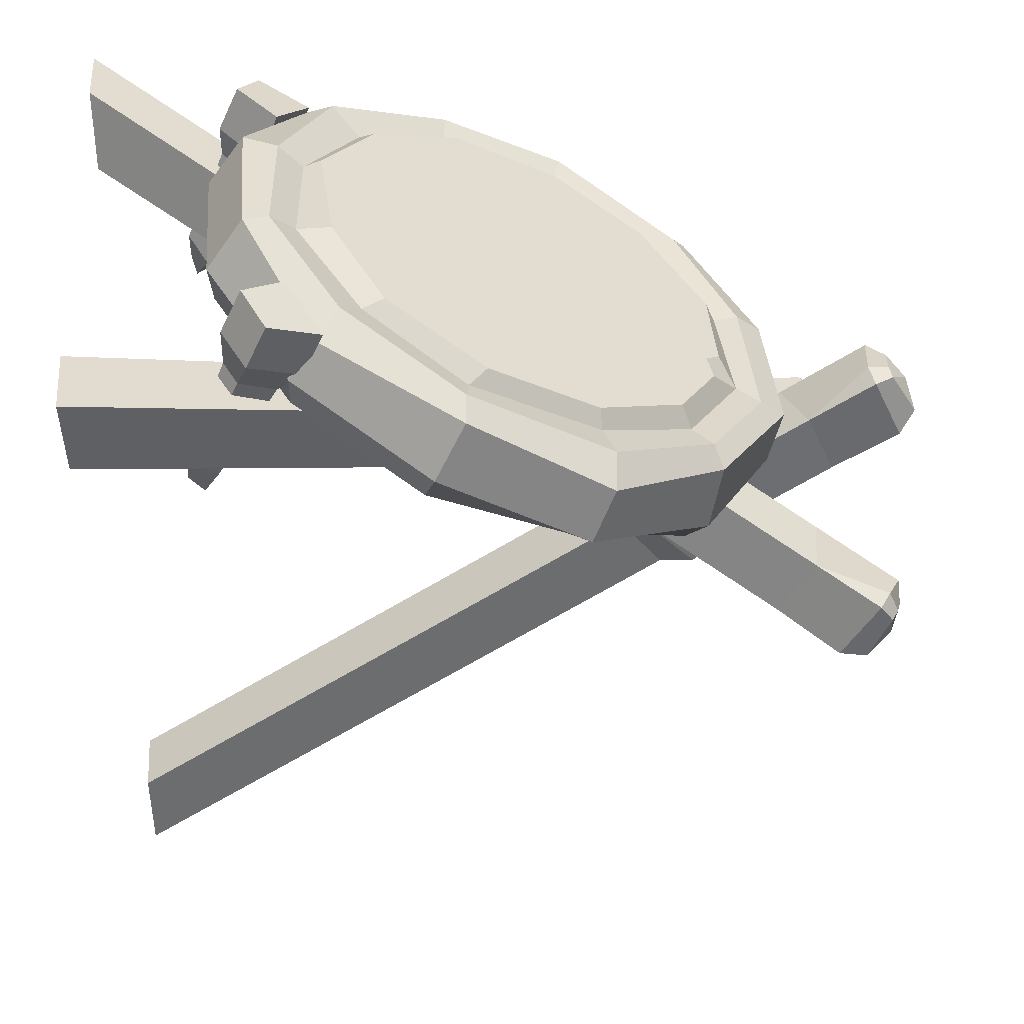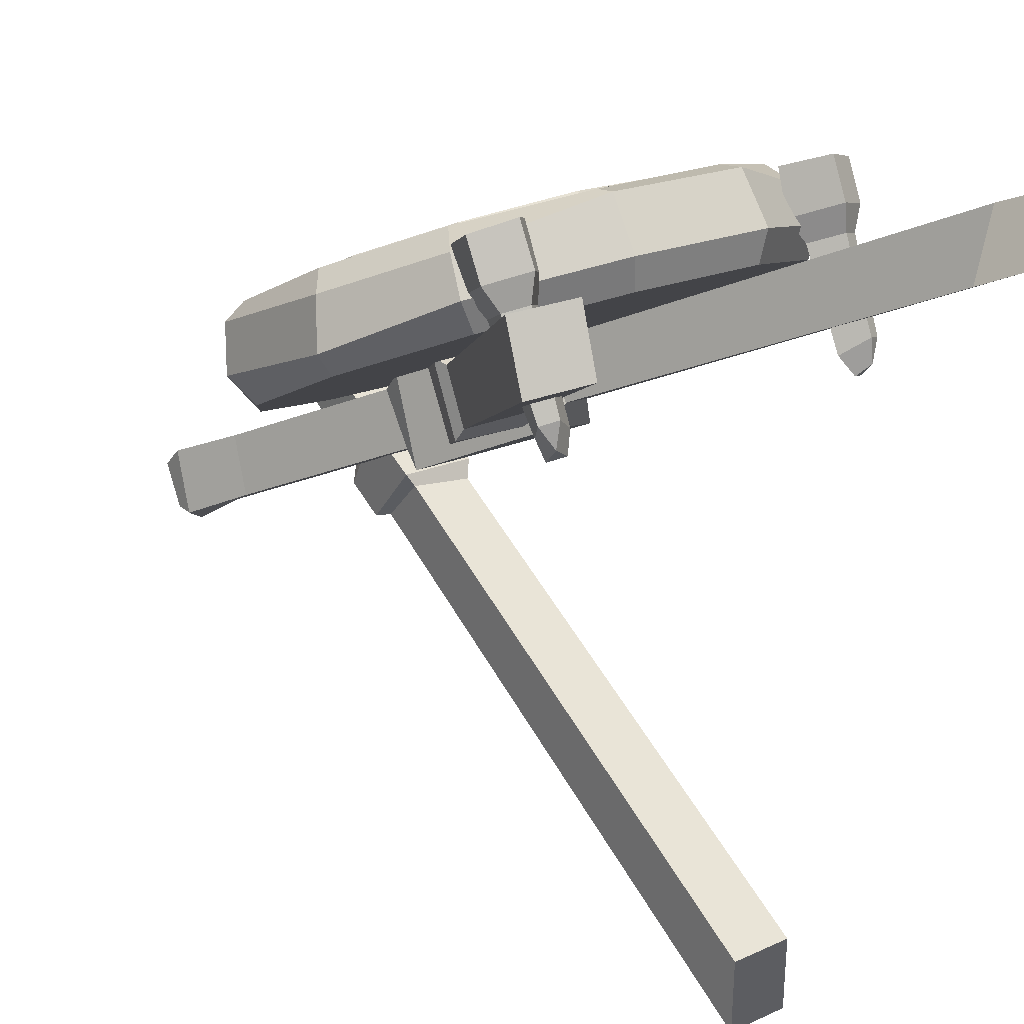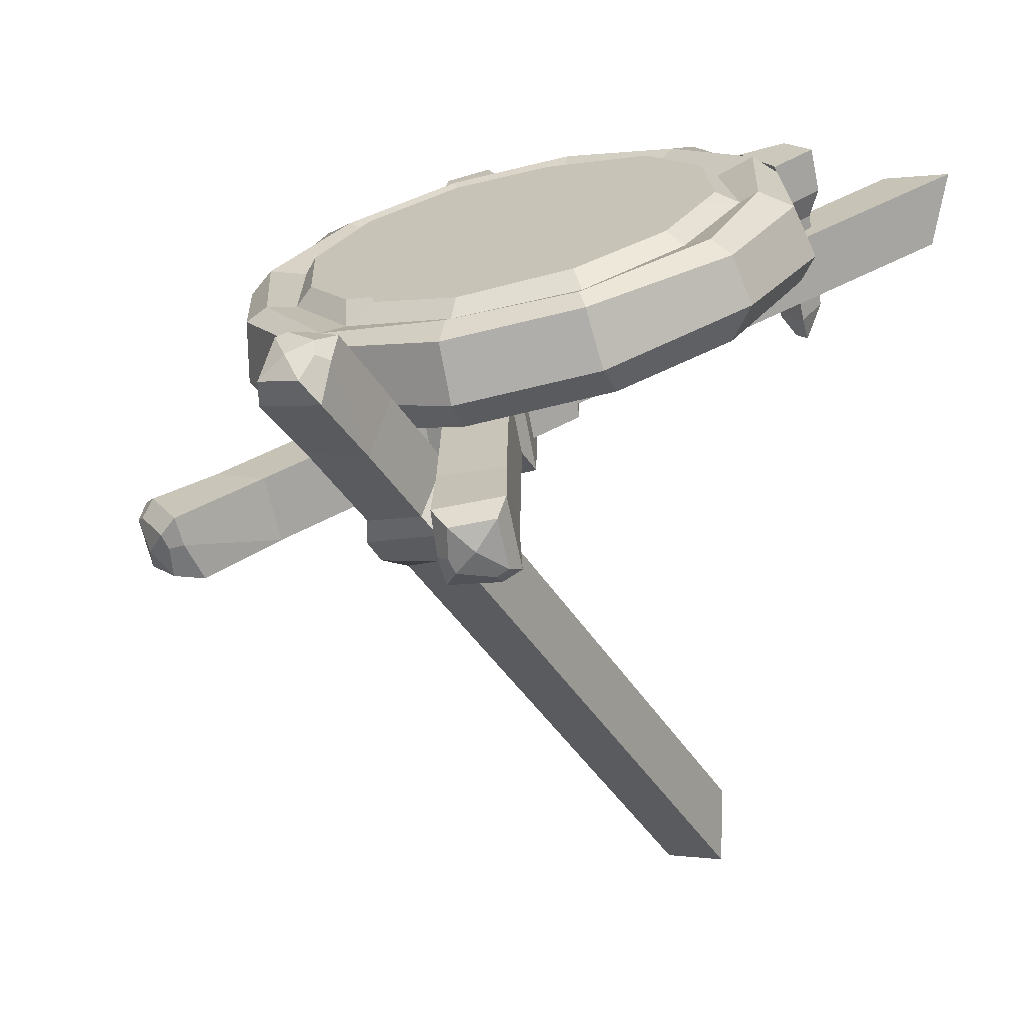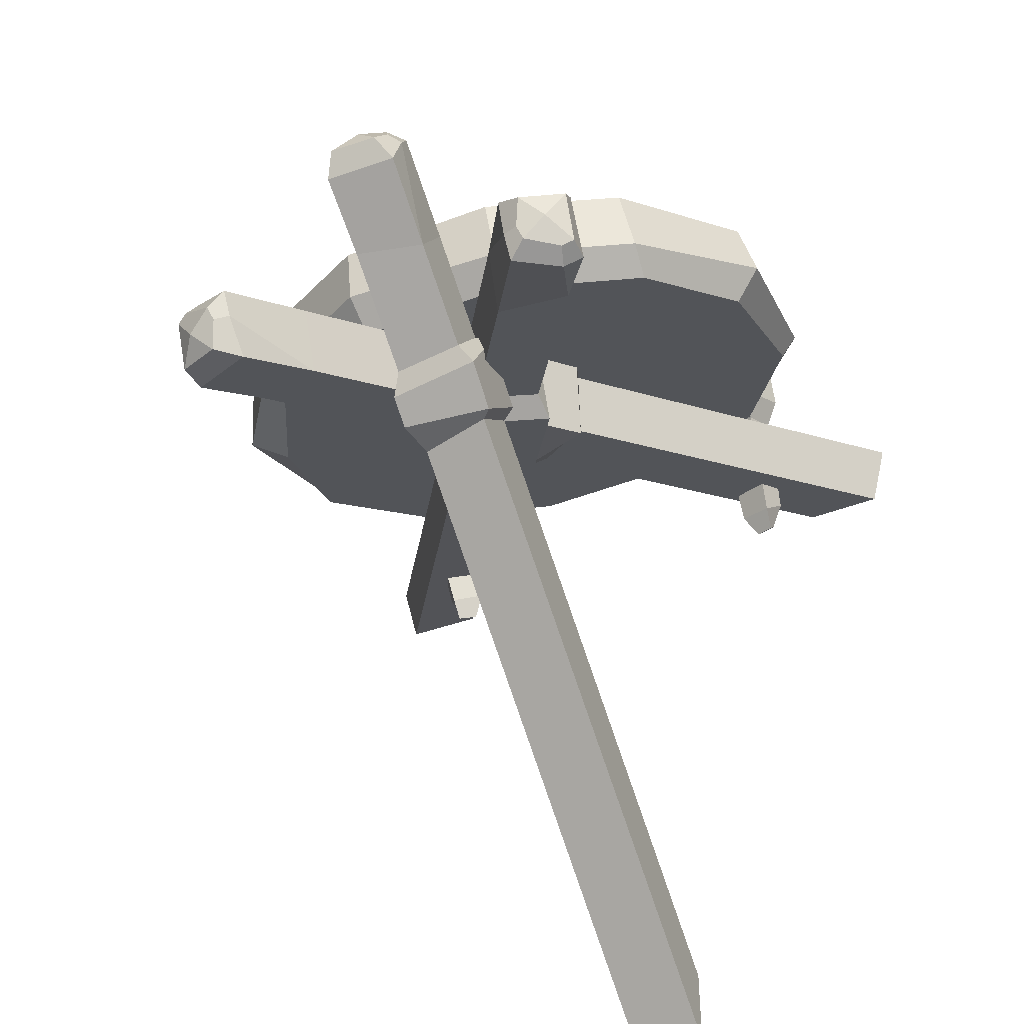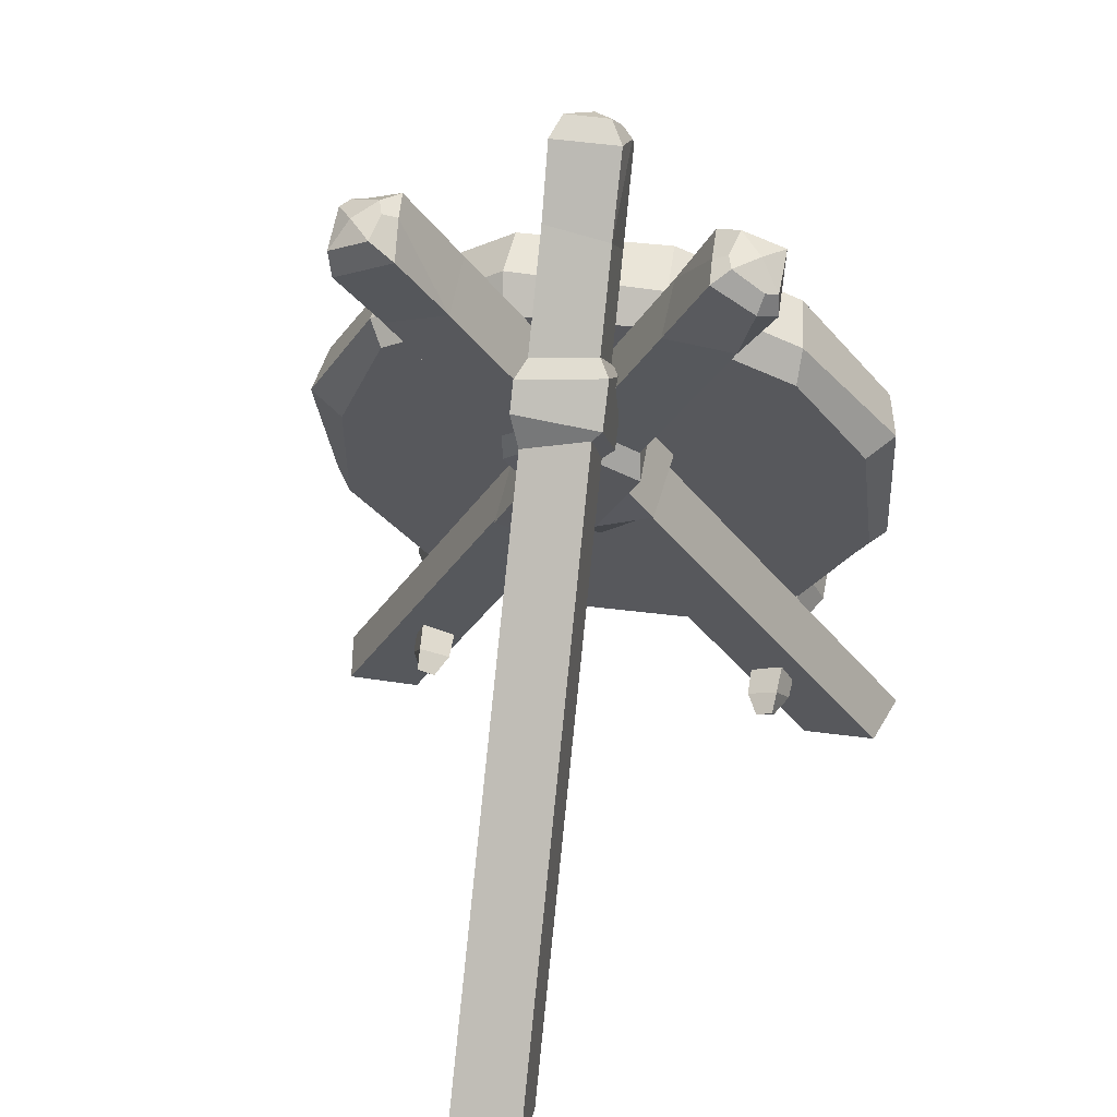
<metadata>
{"format":"obj","ext":"obj","renderer":"f3d","projection":"perspective","resolution":1024,"background":"white","views":[{"elev":37.1,"azim":85.0,"up":"+Z"},{"elev":22.0,"azim":-37.5,"up":"+Z"},{"elev":-0.1,"azim":-148.5,"up":"+Z"},{"elev":-47.0,"azim":-157.2,"up":"+Z"},{"elev":34.4,"azim":-169.0,"up":"+Y"}]}
</metadata>
<code>
v 1.527 -0.08485 -29.44
v -2.213 -0.08485 -29.44
v -2.213 -0.1707 -25.07
v 1.527 -0.1707 -25.07
v 1.527 43.2 -2.179
v -2.213 43.15 -2.21
v -2.213 41.71 1.301
v 1.527 41.58 1.216
v 0.996 44.06 -1.012
v -1.457 44.01 -1.035
v -1.565 42.78 1.015
v 0.996 42.63 1.253
v -0.3427 43.68 0.3283
v 0.3024 42.48 1.497
v 0.4307 41.33 1.6
v -1.78 43.09 0.275
v -2.34 42.51 -0.003355
v 1.447 39.59 -4.318
v -2.153 39.03 -4.627
v -2.213 37.11 -1.594
v 1.364 38.08 -1.08
v 1.445 34 -7.838
v -2.152 34.28 -7.617
v -2.213 32.22 -4.678
v 1.36 31.96 -4.935
v -2.152 30.76 -9.834
v -2.213 28.15 -7.237
v 1.357 27.86 -7.519
v 1.444 30.13 -10.27
v 1.956 31.93 -9.958
v 1.96 33.32 -8.985
v -2.726 31.45 -10.01
v -2.776 33.68 -8.602
v -2.76 28.22 -6.428
v -2.836 31.5 -4.449
v 1.961 28.53 -6.6
v 1.869 31.23 -4.701
v 14.01 23.36 1.763
v 8.821 30.23 4.026
v 3.129 33.53 2.485
v -3.361 33.34 2.631
v -9.556 30.51 4.042
v -12.71 25.16 6.645
v -12.96 19.09 9.565
v -9.124 14.23 11.87
v -3.511 11.16 13.31
v 3.127 10.67 13.48
v 8.482 13.69 11.99
v 11.98 18.66 9.57
v 11.84 25.25 6.4
v 6.575 28.71 5.677
v 2.28 30.79 4.712
v -2.812 31.04 4.633
v -7.225 28.76 5.767
v -9.415 24.8 7.691
v -9.551 20.04 9.983
v -7.632 16.57 11.64
v -2.961 13.88 12.89
v 2.282 13.89 12.85
v 6.658 16.19 11.7
v 9.646 19.84 9.92
v 9.222 24.92 7.48
v 5.076 27.1 6.466
v 1.746 29.22 5.473
v -2.177 29.17 5.528
v -5.583 27.32 6.449
v -7.767 24.3 7.918
v -7.437 20.75 9.625
v -5.757 17.53 11.16
v -2.471 16.06 11.84
v 1.745 15.7 11.98
v 4.908 17.59 11.04
v 7.237 20.63 9.562
v 7.191 23.97 7.954
v 3.861 26.17 6.923
v 1.459 27.48 6.313
v -1.868 27.27 6.439
v -4.39 26.2 6.978
v -5.9 23.84 8.122
v -5.729 21.18 9.404
v -4.391 18.76 10.56
v -1.775 17.39 11.19
v 0.9738 17.56 11.09
v 4.014 18.97 10.38
v 5.37 21.09 9.357
v 5.459 23.72 8.088
v 2.345 24.81 7.591
v 0.6906 25.67 7.188
v -1.22 25.68 7.2
v -3.056 24.55 7.761
v -3.829 23.34 8.349
v -3.829 21.62 9.177
v -3.057 19.99 9.954
v -1.22 19.26 10.29
v 0.6899 19.25 10.28
v 2.344 20.11 9.854
v 3.436 21.23 9.303
v 3.3 23.31 8.302
v 8.15 29.83 5.128
v -3.345 32.84 3.774
v -8.669 29.86 5.252
v -11.68 25.3 7.468
v -11.76 19.73 10.15
v -8.533 15.06 12.37
v -3.347 12.11 13.75
v 3.153 12.46 13.52
v 8.153 14.85 12.33
v 11.23 19.65 10
v 11.23 25.2 7.327
v -0.2647 23.83 8.084
v -1.538 23.29 8.355
v -1.869 21.93 9.009
v -0.265 21.1 9.395
v 1.044 21.78 9.058
v 10.75 29.86 -1.339
v 3.753 33.52 -3.044
v -4.322 33.55 -2.99
v -11.32 29.93 -1.193
v -15 24.19 1.601
v -15.35 16.37 5.367
v -11.32 10.05 8.373
v -4.325 6.392 10.08
v 3.75 6.365 10.02
v 10.74 9.98 8.227
v 14.78 16.27 5.168
v 3.918 36.08 1.175
v 3.905 34.79 2.066
v -4.414 36.11 1.23
v -3.939 34.73 2.447
v -11.03 32.69 2.929
v -10.25 32.01 3.809
v -15.8 25.74 5.925
v -14.55 25.8 6.833
v -11.64 11.51 12.2
v -10.72 12.89 13.01
v -4.417 8.09 14.71
v -3.913 9.901 14.4
v 3.915 8.062 14.66
v 3.586 9.393 14.58
v 11.12 11.38 11.95
v 9.836 12.62 13
v 15.3 18.28 9.648
v 13.61 18.43 10.15
v 15.54 25.54 5.386
v 14.06 25.7 6.644
v -0.2355 19.93 3.527
v -15.45 17.47 9.365
v -14.12 19.21 10.07
v 10.16 31.22 3.993
v 11.29 31.58 3.179
v 1.332 23.25 8.35
v 2.588 31.95 4.151
v 4.152 32.12 4.058
v 1.885 32.73 3.781
v 1.812 36.09 1.189
v -11.69 24.45 7.877
v -11.74 21.32 9.383
v -11.05 23.3 8.427
v 4.005 35.32 -1.656
v -4.596 35.2 -2.005
v -11.47 31.65 -0.2395
v -16.44 24.72 3.372
v -16.23 16.35 6.695
v -12.08 10.06 10.18
v -4.599 6.131 11.98
v 4.044 6.103 11.92
v 11.53 9.985 10.03
v 15.85 16.7 6.727
v 15.98 24.37 2.653
v 11.61 30.89 -0.1141
v -11.15 9.21 9.278
v -8.973 8.095 9.87
v -11.47 10.5 10.28
v -8.238 8.846 11.16
v -9.045 5.441 4.432
v -10.66 5.274 3.077
v -9.714 4.787 3.336
v -11.75 7.356 10.15
v -12.55 7.841 11.53
v -10.45 6.688 10.5
v -10.25 6.666 12.15
v -10.43 4.471 5.4
v -11.39 4.962 5.139
v -10.65 4.499 3.913
v -10.74 6.03 4.104
v -11.53 11.58 12.54
v -12.61 8.923 13.78
v -10.31 7.784 14.48
v -8.419 9.846 13.7
v -12.18 -0.3216 8.93
v -16.38 -0.2907 8.915
v -17.39 -0.3755 13.12
v -13.19 -0.4171 13.14
v 10.62 38.7 -10.07
v 7.284 40.22 -10.81
v 7.581 42.37 -7.696
v 10.82 40.68 -6.874
v 10.77 40.21 -10.21
v 8.57 41.2 -10.69
v 8.5 42.33 -8.582
v 10.77 41.38 -7.808
v 9.76 41.66 -9.432
v 10.15 41.8 -7.691
v 9.848 41.34 -6.688
v 8.247 41.97 -9.284
v 7.459 41.73 -9.089
v 8.632 35.5 -8.386
v 5.155 36.53 -8.845
v 5.098 38.12 -5.626
v 8.763 37.44 -5.386
v 3.654 26.99 -4.237
v 0.6332 28.79 -5.074
v 0.4971 30.24 -1.792
v 3.499 28.44 -1.003
v -3.883 21.06 -1.307
v -4.313 22.01 2.217
v -1.334 20.17 3.02
v -1.049 18.94 -0.3164
v 0.1749 19.74 -1.478
v 3.57 25.58 -4.231
v -4.168 21.45 -2.076
v -0.3907 28.02 -5.27
v -4.575 22.9 2.504
v -0.2779 30.37 -1.213
v -0.3175 20.93 3.121
v 3.725 28.1 -0.1867
v 13.16 -0.4553 13.12
v 17.39 -0.405 13.18
v 16.44 -0.3009 8.969
v 12.2 -0.3322 8.905
v -10.95 40.17 -6.623
v -7.625 41.74 -7.306
v -7.863 40.65 -10.93
v -11.09 38.91 -10.16
v -11.1 41.23 -7.713
v -8.907 42.24 -8.162
v -8.797 41.3 -10.36
v -11.05 40.08 -10.13
v -10.07 41.53 -9.322
v -10.43 40.25 -10.52
v -10.11 39.19 -10.78
v -8.558 41.63 -9.636
v -7.767 41.34 -9.566
v -8.935 36.89 -5.151
v -5.465 37.93 -5.621
v -5.348 36.41 -8.871
v -9.01 35.75 -8.538
v -3.895 28.4 -1.026
v -0.8867 30.21 -1.873
v -0.6894 28.56 -5.056
v -3.679 26.78 -4.174
v 3.687 22.5 1.871
v 4.181 20.35 -1.068
v 1.215 18.54 -0.1687
v 0.8685 20.37 2.871
v -0.3754 21.76 2.954
v -3.812 27.51 0.07057
v 3.958 23.36 2.044
v 0.1325 29.9 -1.136
v 4.462 20.37 -2.606
v 0.1084 27.88 -6.174
v 0.2138 18.6 -1.499
v -3.878 25.61 -5.085
v 11.04 9.397 9.217
v 8.861 8.281 9.81
v 11.36 10.69 10.22
v 8.126 9.033 11.1
v 8.933 5.627 4.371
v 10.55 5.46 3.017
v 9.602 4.973 3.275
v 11.64 7.543 10.09
v 12.43 8.028 11.47
v 10.34 6.875 10.44
v 10.14 6.852 12.09
v 10.32 4.658 5.339
v 11.28 5.149 5.079
v 10.54 4.686 3.853
v 10.63 6.216 4.044
v 11.42 11.77 12.48
v 12.49 9.11 13.72
v 10.2 7.97 14.42
v 8.307 10.03 13.64
f 1 4 3 2
f 5 6 10 9
f 10 6 17 16
f 7 11 16 17
f 11 7 15 14
f 8 12 14 15
f 8 5 9 12
f 13 10 16 11
f 13 11 14 12
f 13 12 9
f 10 13 9
f 29 1 2 26
f 26 2 3 27
f 27 3 4 28
f 28 4 1 29
f 5 18 19 6
f 6 19 17
f 15 21 8
f 5 8 21 18
f 19 18 22 23
f 20 19 23 24
f 21 20 24 25
f 18 21 25 22
f 31 30 32 33
f 33 32 34 35
f 35 34 36 37
f 31 37 36 30
f 31 22 25 37
f 30 29 26 32
f 31 33 23 22
f 32 26 27 34
f 33 35 24 23
f 34 27 28 36
f 35 37 25 24
f 30 36 28 29
f 17 19 20 7
f 7 20 21 15
f 100 101 54 53
f 101 102 55 54
f 55 158 56
f 103 104 57 56
f 57 104 105 58
f 105 106 59 58
f 106 107 60 59
f 107 108 61 60
f 109 62 61 108
f 109 99 51 62
f 52 53 65 64
f 53 54 66 65
f 54 55 67 66
f 55 56 68 67
f 56 57 69 68
f 70 69 57 58
f 58 59 71 70
f 59 60 72 71
f 72 60 61 73
f 61 62 74 73
f 62 51 63 74
f 63 64 76 75
f 64 65 77 76
f 65 66 78 77
f 66 67 79 78
f 67 68 80 79
f 68 69 81 80
f 69 70 82 81
f 70 71 83 82
f 71 72 84 83
f 84 72 73 85
f 74 86 85 73
f 74 63 75 86
f 75 76 88 87
f 76 77 89 88
f 77 78 90 89
f 78 79 91 90
f 79 80 92 91
f 80 81 93 92
f 81 82 94 93
f 82 83 95 94
f 83 84 96 95
f 96 84 85 97
f 86 98 97 85
f 86 75 87 98
f 153 40 154 152
f 41 42 101 100
f 42 43 102 101
f 157 44 103
f 44 45 104 103
f 104 45 46 105
f 46 47 106 105
f 47 48 107 106
f 48 49 108 107
f 50 109 108 49
f 50 39 99 109
f 88 89 110
f 89 90 111 110
f 90 91 111
f 91 92 112 111
f 92 93 112
f 93 94 113 112
f 94 95 113
f 95 96 114 113
f 96 97 114
f 115 116 159 170
f 38 115 170 169
f 116 117 160 159
f 118 119 162 161
f 119 120 163 162
f 120 121 164 163
f 121 122 165 164
f 122 123 166 165
f 123 124 167 166
f 124 125 168 167
f 168 125 38 169
f 150 149 145 144
f 149 150 126 127
f 129 127 126 155 128
f 131 130 132 133
f 133 132 147 148
f 148 147 134 135
f 137 136 138 139
f 139 138 140 141
f 141 140 142 143
f 144 145 143 142
f 170 159 126 150
f 155 126 159 160 128
f 161 162 132 130
f 162 163 147 132
f 163 164 134 147
f 164 165 136 134
f 165 166 138 136
f 166 167 140 138
f 167 168 142 140
f 168 169 144 142
f 169 170 150 144
f 115 38 146
f 38 125 146
f 125 124 146
f 124 123 146
f 123 122 146
f 122 121 146
f 121 120 146
f 120 119 146
f 119 118 146
f 118 117 146
f 117 116 146
f 116 115 146
f 39 149 127 40
f 127 129 41 40
f 131 133 43 42
f 133 148 44 43
f 45 135 137 46
f 137 139 47 46
f 139 141 48 47
f 141 143 49 48
f 145 50 49 143
f 145 149 39 50
f 129 131 42 41
f 129 128 130 131
f 160 161 130 128
f 160 117 118 161
f 44 148 135 45
f 134 136 137 135
f 63 51 52 64
f 87 88 110 151
f 110 111 112 151
f 98 151 114 97
f 98 87 151
f 151 112 113 114
f 39 40 153 99
f 40 41 100 154
f 152 154 100 53
f 99 153 152 51
f 152 53 52
f 51 152 52
f 157 158 156
f 43 44 157 156
f 43 156 102
f 102 156 158 55
f 56 158 157 103
f 173 174 172 171
f 177 184 176
f 183 178 171 185
f 178 179 173 171
f 180 182 175 172
f 181 180 172 174
f 188 181 174 189
f 182 184 177 175
f 184 183 185 176
f 178 180 181 179
f 187 179 181 188
f 180 178 183 182
f 182 183 184
f 171 172 175 185
f 176 185 175 177
f 189 186 187 188
f 173 179 187 186
f 189 174 173 186
f 190 193 192 191
f 194 195 199 198
f 199 195 206 205
f 196 200 205 206
f 200 196 204 203
f 197 201 203 204
f 197 194 198 201
f 202 199 205 200
f 202 200 203 201
f 202 201 198
f 199 202 198
f 218 190 191 215
f 215 191 192 216
f 216 192 193 217
f 217 193 190 218
f 194 207 208 195
f 195 208 206
f 204 210 197
f 194 197 210 207
f 208 207 211 212
f 209 208 212 213
f 210 209 213 214
f 207 210 214 211
f 220 219 221 222
f 222 221 223 224
f 224 223 225 226
f 220 226 225 219
f 220 211 214 226
f 219 218 215 221
f 220 222 212 211
f 221 215 216 223
f 222 224 213 212
f 223 216 217 225
f 224 226 214 213
f 219 225 217 218
f 206 208 209 196
f 196 209 210 204
f 227 230 229 228
f 231 232 236 235
f 236 232 243 242
f 233 237 242 243
f 237 233 241 240
f 234 238 240 241
f 234 231 235 238
f 239 236 242 237
f 239 237 240 238
f 239 238 235
f 236 239 235
f 255 227 228 252
f 252 228 229 253
f 253 229 230 254
f 254 230 227 255
f 231 244 245 232
f 232 245 243
f 241 247 234
f 231 234 247 244
f 245 244 248 249
f 246 245 249 250
f 247 246 250 251
f 244 247 251 248
f 257 256 258 259
f 259 258 260 261
f 261 260 262 263
f 257 263 262 256
f 257 248 251 263
f 256 255 252 258
f 257 259 249 248
f 258 252 253 260
f 259 261 250 249
f 260 253 254 262
f 261 263 251 250
f 256 262 254 255
f 243 245 246 233
f 233 246 247 241
f 266 264 265 267
f 270 269 277
f 276 278 264 271
f 271 264 266 272
f 273 265 268 275
f 274 267 265 273
f 281 282 267 274
f 275 268 270 277
f 277 269 278 276
f 271 272 274 273
f 280 281 274 272
f 273 275 276 271
f 275 277 276
f 264 278 268 265
f 269 270 268 278
f 282 281 280 279
f 266 279 280 272
f 282 279 266 267

</code>
